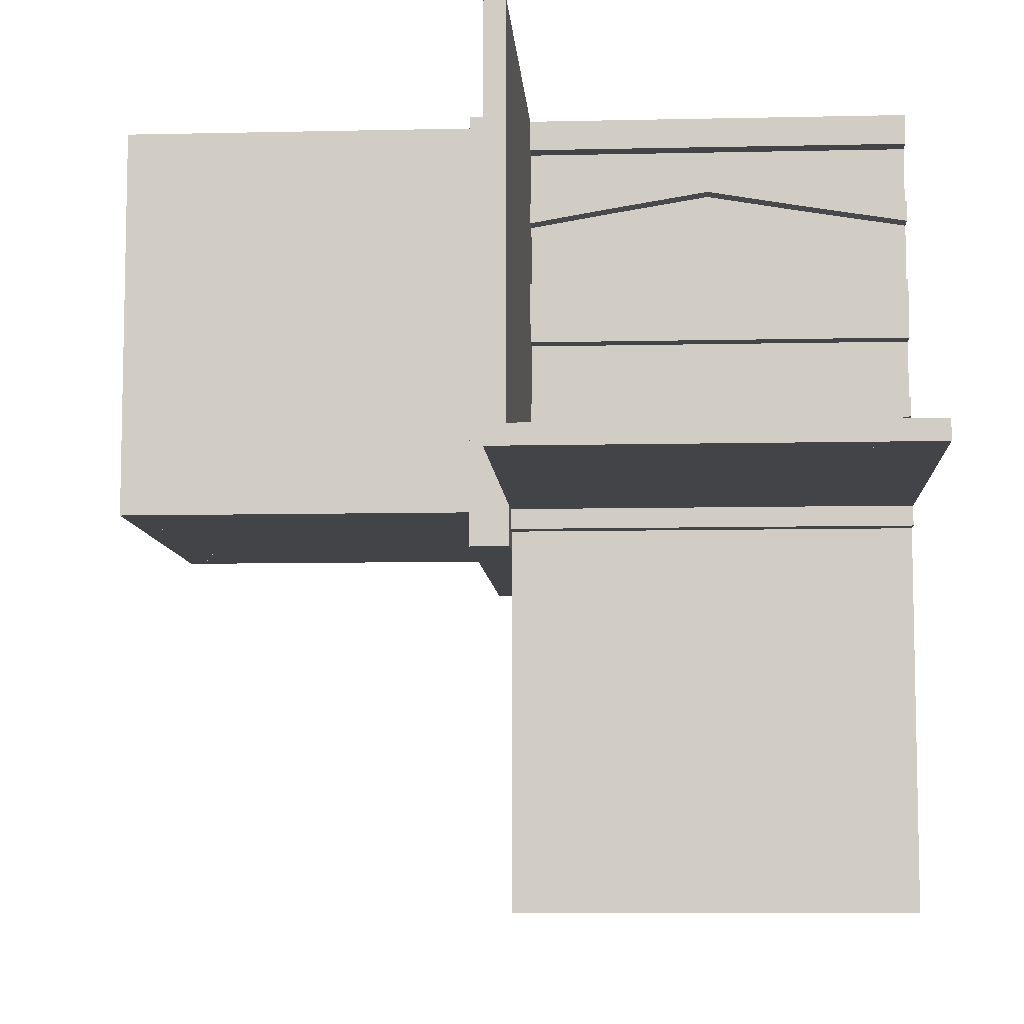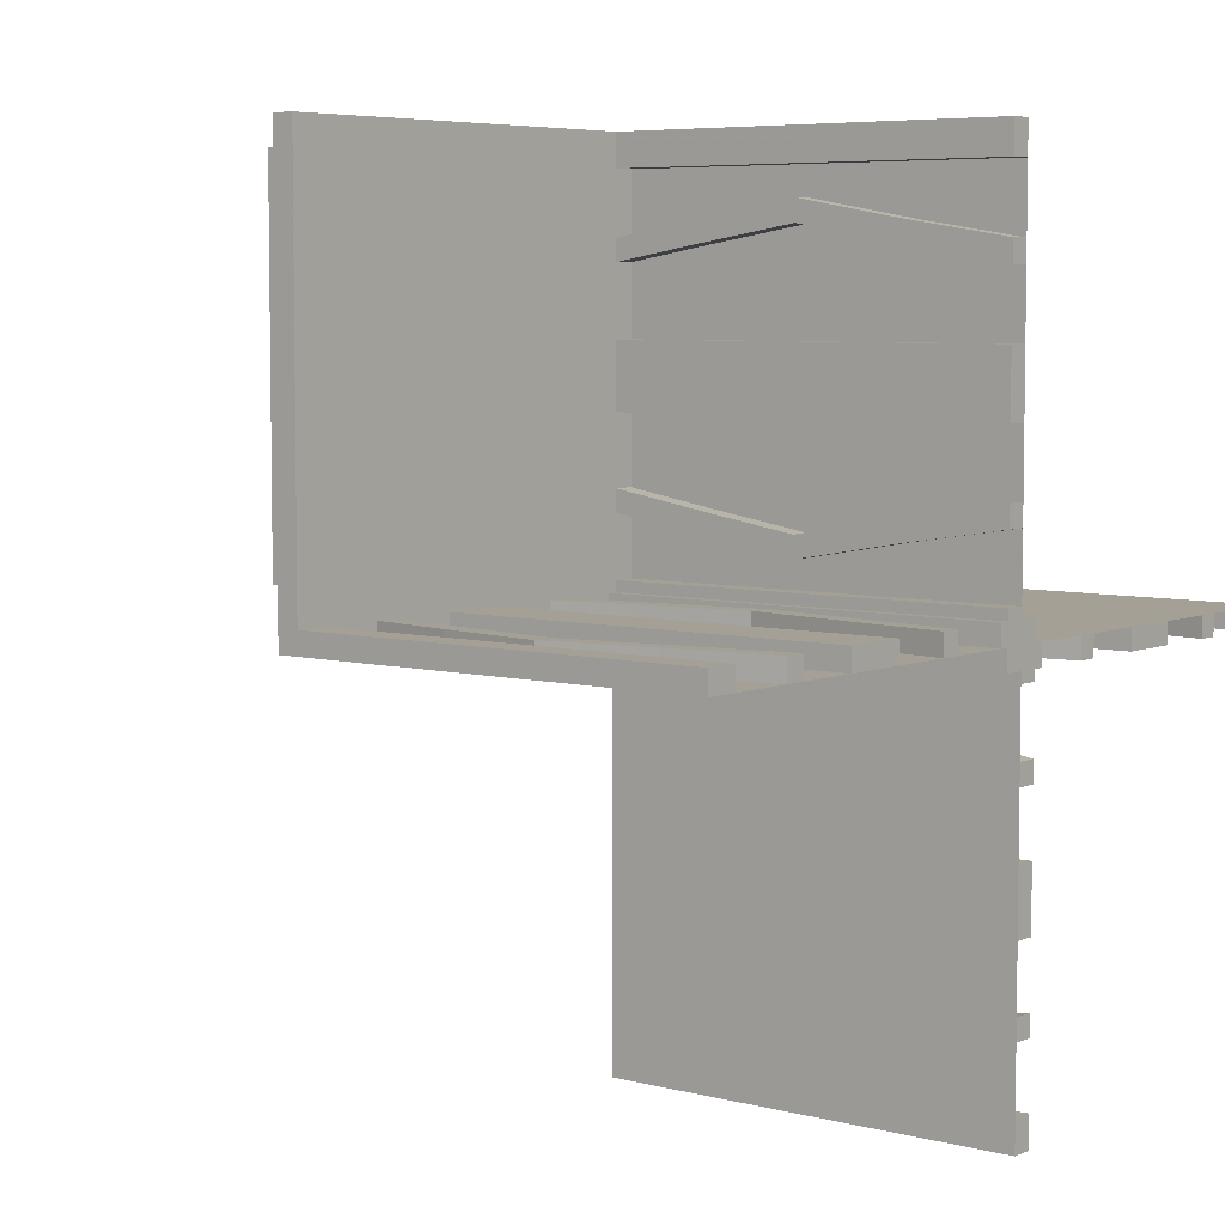
<metadata>
{"format":"obj","ext":"obj","renderer":"f3d","projection":"perspective","resolution":1024,"background":"white","views":[{"elev":-8.2,"azim":93.6,"up":"+Y"},{"elev":5.8,"azim":128.5,"up":"+Y"}]}
</metadata>
<code>
v 0 0 0
v 0 0 -0.5
v 0 0 0.5
v 0 0.1165 0.3702
v 0 0.1165 -0.3702
v 0 -0.4098 -0.1262
v 0 0.09317 0.3762
v 0 0.09317 -0.3762
v 0 -0.1375 0
v 0 -0.1375 -0.5
v 0 0.4625 0
v 0 0.4625 -0.5
v 0 0.4625 0.5
v 0 -0.09583 -0.25
v 0 -0.1169 -0.1202
v 0 0.3875 0
v 0 0.3875 -0.5
v 0 0.3875 0.5
v 0 -0.2125 0
v 0 -0.2125 -0.5
v 0 0.4292 0.25
v 0 0.4292 -0.25
v 0 0.25 0
v 0 0.25 -0.5
v 0 0.25 0.5
v 0 0.05 0
v 0 0.05 -0.05
v 0 0.07083 0.25
v 0 0.07083 -0.25
v 0 -0.2875 0
v 0 -0.2875 -0.5
v 0 0.1125 0
v 0 0.1125 -0.5
v 0 0.1125 0.5
v 0 -0.3831 -0.1202
v 0 -0.4042 -0.25
v 0 0.0375 0
v 0 0.0375 -0.5
v 0 0.0375 0.5
v 0 0.4068 0.3762
v 0 0.4068 -0.3762
v 0 -0.3625 0
v 0 -0.3625 -0.5
v 0 -0.09016 -0.1262
v 0 0.3835 0.3702
v 0 0.3835 -0.3702
v 0 -0.5 0
v 0 -0.5 -0.025
v 0 -0.5 -0.5
v 0 0.5 0
v 0 0.5 -0.5
v 0 0.5 0.5
v 0 -0.3835 -0.3702
v 0 0.09016 -0.1262
v 0 0.09016 0.1262
v 0 0.3625 0
v 0 0.3625 -0.5
v 0 0.3625 0.5
v 0 -0.4068 -0.3762
v 0 -0.0375 0
v 0 -0.0375 -0.5
v 0 0.4042 0.25
v 0 0.4042 -0.25
v 0 0.025 0
v 0 0.025 0.5
v 0 0.3831 -0.1202
v 0 0.3831 0.1202
v 0 -0.1125 0
v 0 -0.1125 -0.5
v 0 0.2875 0
v 0 0.2875 -0.5
v 0 0.2875 0.5
v 0 -0.07083 -0.25
v 0 -0.25 0
v 0 -0.25 -0.5
v 0 -0.4292 -0.25
v 0 0.0125 -0.025
v 0 0.0125 -0.05
v 0 0.2125 0
v 0 0.2125 -0.5
v 0 0.2125 0.5
v 0 -0.3875 0
v 0 -0.3875 -0.5
v 0 0.1169 -0.1202
v 0 0.1169 0.1202
v 0 0.09583 0.25
v 0 0.09583 -0.25
v 0 -0.4625 0
v 0 -0.4625 -0.5
v 0 0.1375 0
v 0 0.1375 -0.5
v 0 0.1375 0.5
v 0 -0.09317 -0.3762
v 0 0.4098 -0.1262
v 0 0.4098 0.1262
v 0 -0.1165 -0.3702
v 0.1165 0 -0.3702
v 0.1165 0.025 -0.3702
v -0.4098 0 -0.1262
v -0.4098 0 0.1262
v -0.4098 -0.025 -0.1262
v -0.4098 0.025 0.1262
v 0.09317 0 -0.3762
v 0.09317 0.025 -0.3762
v -0.1375 0 0
v -0.1375 0 -0.5
v -0.1375 0 0.5
v -0.1375 -0.025 0
v -0.1375 -0.025 -0.5
v -0.1375 0.025 0
v -0.1375 0.025 0.5
v 0.4625 0 0
v 0.4625 0 -0.5
v 0.4625 0.025 0
v 0.4625 0.025 -0.5
v -0.09583 0 0.25
v -0.09583 0 -0.25
v -0.09583 -0.025 -0.25
v -0.09583 0.025 0.25
v -0.1169 0 -0.1202
v -0.1169 0 0.1202
v -0.1169 -0.025 -0.1202
v -0.1169 0.025 0.1202
v 0.3875 0 0
v 0.3875 0 -0.5
v 0.3875 0.025 0
v 0.3875 0.025 -0.5
v -0.2125 0 0
v -0.2125 0 -0.5
v -0.2125 0 0.5
v -0.2125 -0.025 0
v -0.2125 -0.025 -0.5
v -0.2125 0.025 0
v -0.2125 0.025 0.5
v -0.0125 0 -0.025
v -0.0125 0 -0.05
v -0.0125 0.5 -0.025
v -0.0125 0.5 -0.05
v 0.4292 0 -0.25
v 0.4292 0.025 -0.25
v 0.25 0 0
v 0.25 0 -0.5
v 0.25 0.025 0
v 0.25 0.025 -0.5
v 0.05 0.5 0
v 0.05 0.5 0.05
v 0.05 -0.05 0
v 0.05 -0.05 0.05
v 0.07083 0 -0.25
v 0.07083 0.025 -0.25
v -0.2875 0 0
v -0.2875 0 -0.5
v -0.2875 0 0.5
v -0.2875 -0.025 0
v -0.2875 -0.025 -0.5
v -0.2875 0.025 0
v -0.2875 0.025 0.5
v 0.1125 0 0
v 0.1125 0 -0.5
v 0.1125 0.025 0
v 0.1125 0.025 -0.5
v -0.3831 0 -0.1202
v -0.3831 0 0.1202
v -0.3831 -0.025 -0.1202
v -0.3831 0.025 0.1202
v -0.025 0 0
v -0.025 0 0.5
v -0.025 0.1165 0.3702
v -0.025 -0.4098 -0.1262
v -0.025 0.09317 0.3762
v -0.025 -0.1375 0
v -0.025 -0.1375 -0.5
v -0.025 0.4625 0
v -0.025 0.4625 0.5
v -0.025 -0.09583 -0.25
v -0.025 -0.1169 -0.1202
v -0.025 0.3875 0
v -0.025 0.3875 0.5
v -0.025 -0.2125 0
v -0.025 -0.2125 -0.5
v -0.025 0.4292 0.25
v -0.025 0.25 0
v -0.025 0.25 0.5
v -0.025 0.07083 0.25
v -0.025 -0.2875 0
v -0.025 -0.2875 -0.5
v -0.025 0.1125 0
v -0.025 0.1125 0.5
v -0.025 -0.3831 -0.1202
v -0.025 -0.4042 -0.25
v -0.025 0.0375 0
v -0.025 0.0375 0.5
v -0.025 0.4068 0.3762
v -0.025 -0.3625 0
v -0.025 -0.3625 -0.5
v -0.025 -0.09016 -0.1262
v -0.025 0.3835 0.3702
v -0.025 -0.5 0
v -0.025 -0.5 -0.5
v -0.025 0.5 0
v -0.025 0.5 0.5
v -0.025 -0.3835 -0.3702
v -0.025 0.09016 0.1262
v -0.025 0.3625 0
v -0.025 0.3625 0.5
v -0.025 -0.4068 -0.3762
v -0.025 -0.0375 0
v -0.025 -0.0375 -0.5
v -0.025 0.4042 0.25
v -0.025 0.025 0
v -0.025 0.025 -0.5
v -0.025 0.3831 0.1202
v -0.025 -0.1125 0
v -0.025 -0.1125 -0.5
v -0.025 0.2875 0
v -0.025 0.2875 0.5
v -0.025 -0.07083 -0.25
v -0.025 -0.25 0
v -0.025 -0.25 -0.5
v -0.025 -0.4292 -0.25
v -0.025 0.2125 0
v -0.025 0.2125 0.5
v -0.025 -0.3875 0
v -0.025 -0.3875 -0.5
v -0.025 0.1169 0.1202
v -0.025 0.09583 0.25
v -0.025 -0.4625 0
v -0.025 -0.4625 -0.5
v -0.025 0.1375 0
v -0.025 0.1375 0.5
v -0.025 -0.09317 -0.3762
v -0.025 0.4098 0.1262
v -0.025 -0.1165 -0.3702
v -0.4042 0 0.25
v -0.4042 0 -0.25
v -0.4042 -0.025 -0.25
v -0.4042 0.025 0.25
v 0.0375 0 0
v 0.0375 0 -0.5
v 0.0375 0.025 0
v 0.0375 0.025 -0.5
v 0.4068 0 -0.3762
v 0.4068 0.025 -0.3762
v -0.3625 0 0
v -0.3625 0 -0.5
v -0.3625 0 0.5
v -0.3625 -0.025 0
v -0.3625 -0.025 -0.5
v -0.3625 0.025 0
v -0.3625 0.025 0.5
v -0.09016 0 -0.1262
v -0.09016 0 0.1262
v -0.09016 -0.025 -0.1262
v -0.09016 0.025 0.1262
v 0.3835 0 -0.3702
v 0.3835 0.025 -0.3702
v -0.5 0 0
v -0.5 0 -0.5
v -0.5 0 0.5
v -0.5 -0.0125 0.05
v -0.5 -0.0125 0.025
v -0.5 0.05 0
v -0.5 0.05 -0.05
v -0.5 -0.025 0
v -0.5 -0.025 -0.5
v -0.5 -0.5 0
v -0.5 -0.5 -0.025
v -0.5 0.5 0
v -0.5 0.5 0.025
v -0.5 0.025 0
v -0.5 0.025 0.5
v -0.5 -0.05 0
v -0.5 -0.05 0.05
v -0.5 0.0125 -0.025
v -0.5 0.0125 -0.05
v 0.5 0 0
v 0.5 0 -0.025
v 0.5 0 -0.5
v 0.5 0.5 0
v 0.5 0.5 -0.025
v 0.5 0.025 0
v 0.5 0.025 -0.5
v -0.3835 0 0.3702
v -0.3835 0 -0.3702
v -0.3835 -0.025 -0.3702
v -0.3835 0.025 0.3702
v 0.09016 0 -0.1262
v 0.09016 0.025 -0.1262
v 0.3625 0 0
v 0.3625 0 -0.5
v 0.3625 0.025 0
v 0.3625 0.025 -0.5
v -0.4068 0 0.3762
v -0.4068 0 -0.3762
v -0.4068 -0.025 -0.3762
v -0.4068 0.025 0.3762
v -0.0375 0 0
v -0.0375 0 -0.5
v -0.0375 0 0.5
v -0.0375 -0.025 0
v -0.0375 -0.025 -0.5
v -0.0375 0.025 0
v -0.0375 0.025 0.5
v 0.4042 0 -0.25
v 0.4042 0.025 -0.25
v 0.025 0.1165 -0.3702
v 0.025 0.09317 -0.3762
v 0.025 0.4625 0
v 0.025 0.4625 -0.5
v 0.025 0.3875 0
v 0.025 0.3875 -0.5
v 0.025 0.4292 -0.25
v 0.025 0.25 0
v 0.025 0.25 -0.5
v 0.025 0.07083 -0.25
v 0.025 0.1125 0
v 0.025 0.1125 -0.5
v 0.025 -0.025 0
v 0.025 -0.025 -0.5
v 0.025 0.0375 0
v 0.025 0.0375 -0.5
v 0.025 0.4068 -0.3762
v 0.025 0.3835 -0.3702
v 0.025 0.5 0
v 0.025 0.5 -0.5
v 0.025 0.09016 -0.1262
v 0.025 0.3625 0
v 0.025 0.3625 -0.5
v 0.025 0.4042 -0.25
v 0.025 0.3831 -0.1202
v 0.025 0.2875 0
v 0.025 0.2875 -0.5
v 0.025 0.2125 0
v 0.025 0.2125 -0.5
v 0.025 0.1169 -0.1202
v 0.025 0.09583 -0.25
v 0.025 0.1375 0
v 0.025 0.1375 -0.5
v 0.025 0.4098 -0.1262
v 0.3831 0 -0.1202
v 0.3831 0.025 -0.1202
v -0.1125 0 0
v -0.1125 0 -0.5
v -0.1125 0 0.5
v -0.1125 -0.025 0
v -0.1125 -0.025 -0.5
v -0.1125 0.025 0
v -0.1125 0.025 0.5
v 0.2875 0 0
v 0.2875 0 -0.5
v 0.2875 0.025 0
v 0.2875 0.025 -0.5
v -0.07083 0 0.25
v -0.07083 0 -0.25
v -0.07083 -0.025 -0.25
v -0.07083 0.025 0.25
v -0.05 0 0
v -0.05 0 -0.05
v -0.05 0.5 0
v -0.05 0.5 -0.05
v -0.25 0 0
v -0.25 0 -0.5
v -0.25 0 0.5
v -0.25 -0.025 0
v -0.25 -0.025 -0.5
v -0.25 0.025 0
v -0.25 0.025 0.5
v -0.4292 0 0.25
v -0.4292 0 -0.25
v -0.4292 -0.025 -0.25
v -0.4292 0.025 0.25
v 0.0125 -0.0125 0.05
v 0.0125 -0.0125 0.025
v 0.0125 0.5 0.05
v 0.0125 0.5 0.025
v 0.2125 0 0
v 0.2125 0 -0.5
v 0.2125 0.025 0
v 0.2125 0.025 -0.5
v -0.3875 0 0
v -0.3875 0 -0.5
v -0.3875 0 0.5
v -0.3875 -0.025 0
v -0.3875 -0.025 -0.5
v -0.3875 0.025 0
v -0.3875 0.025 0.5
v 0.1169 0 -0.1202
v 0.1169 0.025 -0.1202
v 0.09583 0 -0.25
v 0.09583 0.025 -0.25
v -0.4625 0 0
v -0.4625 0 -0.5
v -0.4625 0 0.5
v -0.4625 -0.025 0
v -0.4625 -0.025 -0.5
v -0.4625 0.025 0
v -0.4625 0.025 0.5
v 0.1375 0 0
v 0.1375 0 -0.5
v 0.1375 0.025 0
v 0.1375 0.025 -0.5
v -0.09317 0 0.3762
v -0.09317 0 -0.3762
v -0.09317 -0.025 -0.3762
v -0.09317 0.025 0.3762
v 0.4098 0 -0.1262
v 0.4098 0.025 -0.1262
v -0.1165 0 0.3702
v -0.1165 0 -0.3702
v -0.1165 -0.025 -0.3702
v -0.1165 0.025 0.3702
f 393 397 396
f 396 391 393
f 397 271 270
f 270 396 397
f 271 259 257
f 257 270 271
f 259 393 391
f 391 257 259
f 397 393 259
f 259 271 397
f 396 257 391
f 257 396 270
f 342 347 110
f 110 105 342
f 405 402 344
f 344 348 405
f 402 405 356
f 356 353 402
f 347 342 252
f 252 254 347
f 254 252 353
f 353 356 254
f 107 111 348
f 348 344 107
f 123 121 105
f 105 110 123
f 121 123 119
f 119 116 121
f 111 107 408
f 408 411 111
f 411 408 116
f 116 119 411
f 411 119 405
f 254 356 119
f 405 119 356
f 119 123 254
f 348 411 405
f 348 111 411
f 110 347 123
f 123 347 254
f 408 402 116
f 252 116 353
f 402 353 116
f 116 252 121
f 344 402 408
f 344 408 107
f 105 121 342
f 121 252 342
f 299 3 1
f 1 297 299
f 3 65 64
f 64 1 3
f 65 303 302
f 302 64 65
f 303 299 297
f 297 302 303
f 3 299 303
f 303 65 3
f 1 302 297
f 302 1 64
f 385 380 244
f 244 249 385
f 293 296 386
f 386 382 293
f 296 293 368
f 368 371 296
f 380 385 102
f 102 100 380
f 100 102 371
f 371 368 100
f 250 246 382
f 382 386 250
f 163 165 249
f 249 244 163
f 165 163 234
f 234 237 165
f 246 250 286
f 286 283 246
f 283 286 237
f 237 234 283
f 283 234 293
f 100 368 234
f 293 234 368
f 234 163 100
f 382 283 293
f 382 246 283
f 244 380 163
f 163 380 100
f 286 296 237
f 102 237 371
f 296 371 237
f 237 102 165
f 386 296 286
f 386 286 250
f 249 165 385
f 165 102 385
f 363 130 128
f 128 361 363
f 130 134 133
f 133 128 130
f 134 367 366
f 366 133 134
f 367 363 361
f 361 366 367
f 130 363 367
f 367 134 130
f 128 366 361
f 366 128 133
f 153 363 361
f 361 151 153
f 363 367 366
f 366 361 363
f 367 157 156
f 156 366 367
f 157 153 151
f 151 156 157
f 363 153 157
f 157 367 363
f 361 156 151
f 156 361 366
f 275 274 77
f 77 78 275
f 267 48 77
f 77 274 267
f 77 48 47
f 47 26 77
f 78 77 27
f 26 27 77
f 275 78 27
f 27 263 275
f 267 266 47
f 47 48 267
f 27 26 262
f 262 263 27
f 267 274 266
f 262 266 274
f 275 263 274
f 262 274 263
f 266 262 26
f 26 47 266
f 47 266 257
f 257 1 47
f 266 257 1
f 1 47 266
f 1 3 259
f 259 257 1
f 372 373 375
f 375 374 372
f 272 147 145
f 145 268 272
f 260 261 373
f 373 372 260
f 261 269 375
f 375 373 261
f 375 269 268
f 268 145 375
f 374 375 146
f 145 146 375
f 260 372 148
f 148 273 260
f 146 148 372
f 372 374 146
f 273 272 261
f 272 268 269
f 269 261 272
f 260 273 261
f 148 147 272
f 272 273 148
f 146 145 147
f 147 148 146
f 1 2 38
f 38 37 1
f 37 38 321
f 321 320 37
f 297 298 2
f 2 1 297
f 300 301 298
f 298 297 300
f 320 321 319
f 319 318 320
f 318 319 301
f 301 300 318
f 2 298 301
f 319 321 2
f 38 2 321
f 301 319 2
f 1 300 297
f 318 1 320
f 37 320 1
f 300 1 318
f 16 310 327
f 327 56 16
f 322 41 17
f 17 311 322
f 41 322 312
f 312 22 41
f 310 16 94
f 94 339 310
f 339 94 22
f 22 312 339
f 57 328 311
f 311 17 57
f 330 66 56
f 56 327 330
f 66 330 329
f 329 63 66
f 328 57 46
f 46 323 328
f 323 46 63
f 63 329 323
f 323 329 322
f 339 312 329
f 322 329 312
f 329 330 339
f 311 323 322
f 311 328 323
f 327 310 330
f 330 310 339
f 46 41 63
f 94 63 22
f 41 22 63
f 63 94 66
f 17 41 46
f 17 46 57
f 56 66 16
f 66 94 16
f 12 51 50
f 50 11 12
f 51 325 324
f 324 50 51
f 325 309 308
f 308 324 325
f 309 12 11
f 11 308 309
f 51 12 309
f 309 325 51
f 50 308 11
f 308 50 324
f 316 32 90
f 90 337 316
f 8 307 317
f 317 33 8
f 307 8 29
f 29 315 307
f 32 316 326
f 326 54 32
f 54 326 315
f 315 29 54
f 338 91 33
f 33 317 338
f 84 335 337
f 337 90 84
f 335 84 87
f 87 336 335
f 91 338 306
f 306 5 91
f 5 306 336
f 336 87 5
f 5 87 8
f 54 29 87
f 8 87 29
f 87 84 54
f 33 5 8
f 33 91 5
f 90 32 84
f 84 32 54
f 306 307 336
f 326 336 315
f 307 315 336
f 336 326 335
f 317 307 306
f 317 306 338
f 337 335 316
f 335 326 316
f 24 71 70
f 70 23 24
f 71 332 331
f 331 70 71
f 332 314 313
f 313 331 332
f 314 24 23
f 23 313 314
f 71 24 314
f 314 332 71
f 70 313 23
f 313 70 331
f 80 24 23
f 23 79 80
f 24 314 313
f 313 23 24
f 314 334 333
f 333 313 314
f 334 80 79
f 79 333 334
f 24 80 334
f 334 314 24
f 23 333 79
f 333 23 313
f 342 345 108
f 108 105 342
f 404 403 343
f 343 346 404
f 403 404 355
f 355 354 403
f 345 342 251
f 251 253 345
f 253 251 354
f 354 355 253
f 106 109 346
f 346 343 106
f 122 120 105
f 105 108 122
f 120 122 118
f 118 117 120
f 109 106 409
f 409 410 109
f 410 409 117
f 117 118 410
f 410 118 404
f 253 355 118
f 404 118 355
f 118 122 253
f 346 410 404
f 346 109 410
f 108 345 122
f 122 345 253
f 409 403 117
f 251 117 354
f 403 354 117
f 117 251 120
f 343 403 409
f 343 409 106
f 105 120 342
f 120 251 342
f 383 380 244
f 244 247 383
f 294 295 384
f 384 381 294
f 295 294 369
f 369 370 295
f 380 383 101
f 101 99 380
f 99 101 370
f 370 369 99
f 248 245 381
f 381 384 248
f 162 164 247
f 247 244 162
f 164 162 235
f 235 236 164
f 245 248 285
f 285 284 245
f 284 285 236
f 236 235 284
f 284 235 294
f 99 369 235
f 294 235 369
f 235 162 99
f 381 284 294
f 381 245 284
f 244 380 162
f 162 380 99
f 285 295 236
f 101 236 370
f 295 370 236
f 236 101 164
f 384 295 285
f 384 285 248
f 247 164 383
f 164 101 383
f 362 129 128
f 128 361 362
f 129 132 131
f 131 128 129
f 132 365 364
f 364 131 132
f 365 362 361
f 361 364 365
f 129 362 365
f 365 132 129
f 128 364 361
f 364 128 131
f 152 362 361
f 361 151 152
f 362 365 364
f 364 361 362
f 365 155 154
f 154 364 365
f 155 152 151
f 151 154 155
f 362 152 155
f 155 365 362
f 361 154 151
f 154 361 364
f 258 392 391
f 391 257 258
f 392 395 394
f 394 391 392
f 395 265 264
f 264 394 395
f 265 258 257
f 257 264 265
f 392 258 265
f 265 395 392
f 391 264 257
f 264 391 394
f 2 258 257
f 257 1 2
f 51 2 1
f 1 50 51
f 50 268 257
f 257 1 50
f 1 2 61
f 61 60 1
f 60 61 208
f 208 207 60
f 238 239 2
f 2 1 238
f 240 241 239
f 239 238 240
f 207 208 211
f 211 210 207
f 210 211 241
f 241 240 210
f 2 239 241
f 211 208 2
f 61 2 208
f 241 211 2
f 1 240 238
f 210 1 207
f 60 207 1
f 240 1 210
f 82 223 194
f 194 42 82
f 206 59 83
f 83 224 206
f 59 206 220
f 220 76 59
f 223 82 6
f 6 169 223
f 169 6 76
f 76 220 169
f 43 195 224
f 224 83 43
f 189 35 42
f 42 194 189
f 35 189 190
f 190 36 35
f 195 43 53
f 53 202 195
f 202 53 36
f 36 190 202
f 202 190 206
f 169 220 190
f 206 190 220
f 190 189 169
f 224 202 206
f 224 195 202
f 194 223 189
f 189 223 169
f 53 59 36
f 6 36 76
f 59 76 36
f 36 6 35
f 83 59 53
f 83 53 43
f 42 35 82
f 35 6 82
f 89 49 47
f 47 88 89
f 49 199 198
f 198 47 49
f 199 228 227
f 227 198 199
f 228 89 88
f 88 227 228
f 49 89 228
f 228 199 49
f 47 227 88
f 227 47 198
f 213 68 9
f 9 171 213
f 93 231 214
f 214 69 93
f 231 93 73
f 73 217 231
f 68 213 196
f 196 44 68
f 44 196 217
f 217 73 44
f 172 10 69
f 69 214 172
f 15 176 171
f 171 9 15
f 176 15 14
f 14 175 176
f 10 172 233
f 233 96 10
f 96 233 175
f 175 14 96
f 96 14 93
f 44 73 14
f 93 14 73
f 14 15 44
f 69 96 93
f 69 10 96
f 9 68 15
f 15 68 44
f 233 231 175
f 196 175 217
f 231 217 175
f 175 196 176
f 214 231 233
f 214 233 172
f 171 176 213
f 176 196 213
f 75 31 30
f 30 74 75
f 31 186 185
f 185 30 31
f 186 219 218
f 218 185 186
f 219 75 74
f 74 218 219
f 31 75 219
f 219 186 31
f 30 218 74
f 218 30 185
f 20 75 74
f 74 19 20
f 75 219 218
f 218 74 75
f 219 180 179
f 179 218 219
f 180 20 19
f 19 179 180
f 75 20 180
f 180 219 75
f 74 179 19
f 179 74 218
f 158 160 400
f 400 398 158
f 104 103 159
f 159 161 104
f 103 104 150
f 150 149 103
f 160 158 287
f 287 288 160
f 288 287 149
f 149 150 288
f 399 401 161
f 161 159 399
f 388 387 398
f 398 400 388
f 387 388 390
f 390 389 387
f 401 399 97
f 97 98 401
f 98 97 389
f 389 390 98
f 98 390 104
f 288 150 390
f 104 390 150
f 390 388 288
f 161 98 104
f 161 401 98
f 400 160 388
f 388 160 288
f 97 103 389
f 287 389 149
f 103 149 389
f 389 287 387
f 159 103 97
f 159 97 399
f 398 387 158
f 387 287 158
f 126 124 289
f 289 291 126
f 242 243 127
f 127 125 242
f 243 242 139
f 139 140 243
f 124 126 407
f 407 406 124
f 406 407 140
f 140 139 406
f 292 290 125
f 125 127 292
f 340 341 291
f 291 289 340
f 341 340 304
f 304 305 341
f 290 292 256
f 256 255 290
f 255 256 305
f 305 304 255
f 255 304 242
f 406 139 304
f 242 304 139
f 304 340 406
f 125 255 242
f 125 290 255
f 289 124 340
f 340 124 406
f 256 243 305
f 407 305 140
f 243 140 305
f 305 407 341
f 127 243 256
f 127 256 292
f 291 341 126
f 341 407 126
f 142 377 376
f 376 141 142
f 377 379 378
f 378 376 377
f 379 144 143
f 143 378 379
f 144 142 141
f 141 143 144
f 377 142 144
f 144 379 377
f 376 143 141
f 143 376 378
f 350 142 141
f 141 349 350
f 142 144 143
f 143 141 142
f 144 352 351
f 351 143 144
f 352 350 349
f 349 351 352
f 142 350 352
f 352 144 142
f 141 351 349
f 351 141 143
f 278 113 112
f 112 276 278
f 113 115 114
f 114 112 113
f 115 282 281
f 281 114 115
f 282 278 276
f 276 281 282
f 113 278 282
f 282 115 113
f 112 281 276
f 281 112 114
f 49 2 1
f 1 47 49
f 1 276 278
f 278 2 1
f 136 135 137
f 137 138 136
f 277 280 137
f 137 135 277
f 137 280 279
f 279 359 137
f 138 137 360
f 359 360 137
f 136 138 360
f 360 358 136
f 277 276 279
f 279 280 277
f 360 359 357
f 357 358 360
f 277 135 276
f 357 276 135
f 136 358 135
f 357 135 358
f 276 357 359
f 359 279 276
f 39 192 191
f 191 37 39
f 192 167 166
f 166 191 192
f 167 3 1
f 1 166 167
f 3 39 37
f 37 1 3
f 192 39 3
f 3 167 192
f 191 1 37
f 1 191 166
f 16 177 204
f 204 56 16
f 193 40 18
f 18 178 193
f 40 193 181
f 181 21 40
f 177 16 95
f 95 232 177
f 232 95 21
f 21 181 232
f 58 205 178
f 178 18 58
f 212 67 56
f 56 204 212
f 67 212 209
f 209 62 67
f 205 58 45
f 45 197 205
f 197 45 62
f 62 209 197
f 197 209 193
f 232 181 209
f 193 209 181
f 209 212 232
f 178 197 193
f 178 205 197
f 204 177 212
f 212 177 232
f 45 40 62
f 95 62 21
f 40 21 62
f 62 95 67
f 18 40 45
f 18 45 58
f 56 67 16
f 67 95 16
f 13 52 50
f 50 11 13
f 52 201 200
f 200 50 52
f 201 174 173
f 173 200 201
f 174 13 11
f 11 173 174
f 52 13 174
f 174 201 52
f 50 173 11
f 173 50 200
f 187 32 90
f 90 229 187
f 7 170 188
f 188 34 7
f 170 7 28
f 28 184 170
f 32 187 203
f 203 55 32
f 55 203 184
f 184 28 55
f 230 92 34
f 34 188 230
f 85 225 229
f 229 90 85
f 225 85 86
f 86 226 225
f 92 230 168
f 168 4 92
f 4 168 226
f 226 86 4
f 4 86 7
f 55 28 86
f 7 86 28
f 86 85 55
f 34 4 7
f 34 92 4
f 90 32 85
f 85 32 55
f 168 170 226
f 203 226 184
f 170 184 226
f 226 203 225
f 188 170 168
f 188 168 230
f 229 225 187
f 225 203 187
f 25 72 70
f 70 23 25
f 72 216 215
f 215 70 72
f 216 183 182
f 182 215 216
f 183 25 23
f 23 182 183
f 72 25 183
f 183 216 72
f 70 182 23
f 182 70 215
f 81 25 23
f 23 79 81
f 25 183 182
f 182 23 25
f 183 222 221
f 221 182 183
f 222 81 79
f 79 221 222
f 25 81 222
f 222 183 25
f 23 221 79
f 221 23 182
f 3 52 50
f 50 1 3
f 50 279 276
f 276 1 50

</code>
